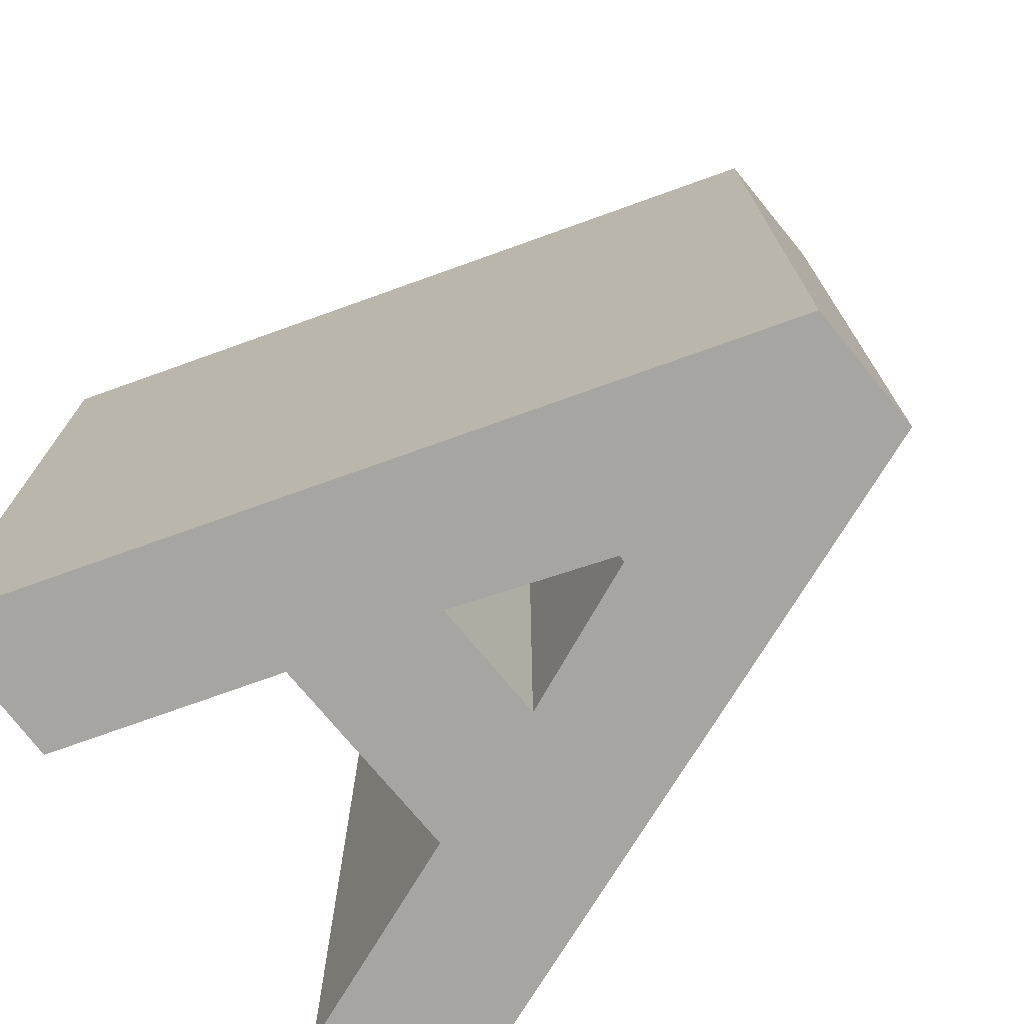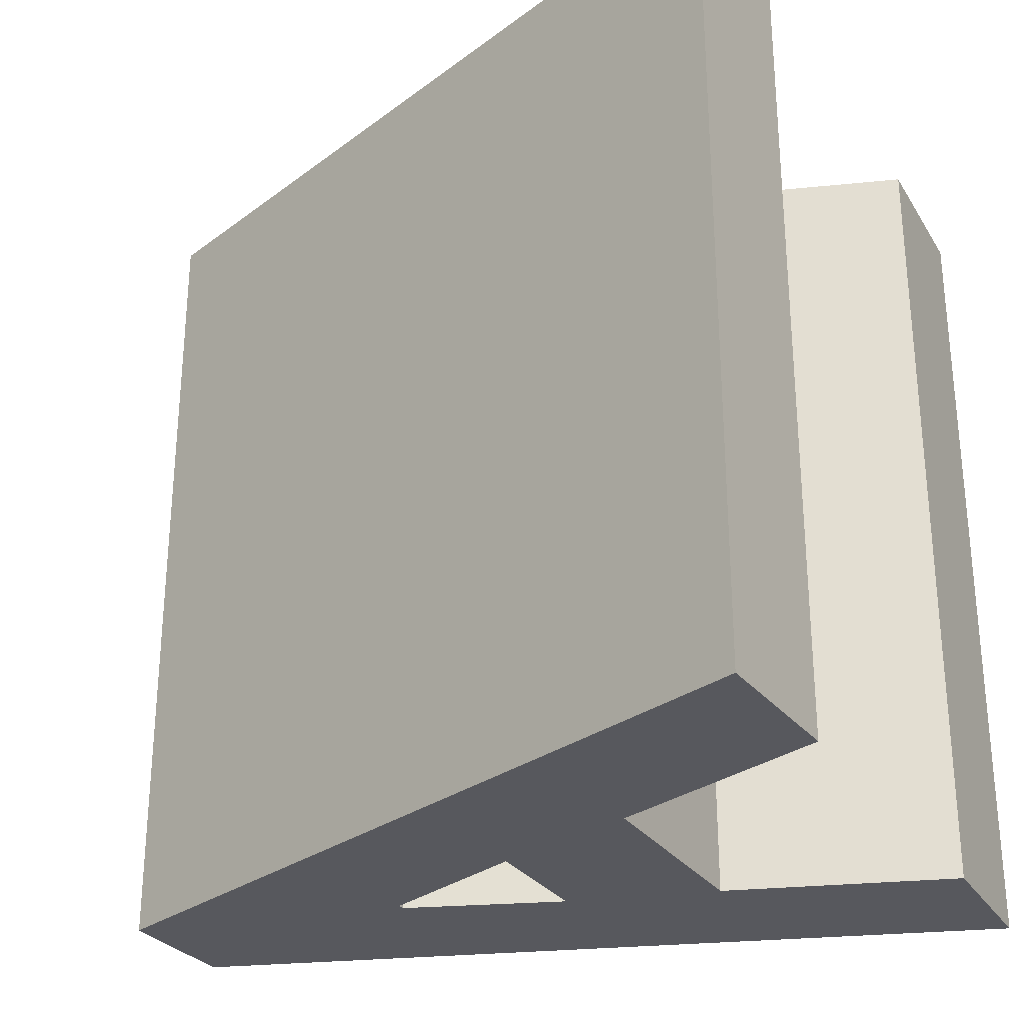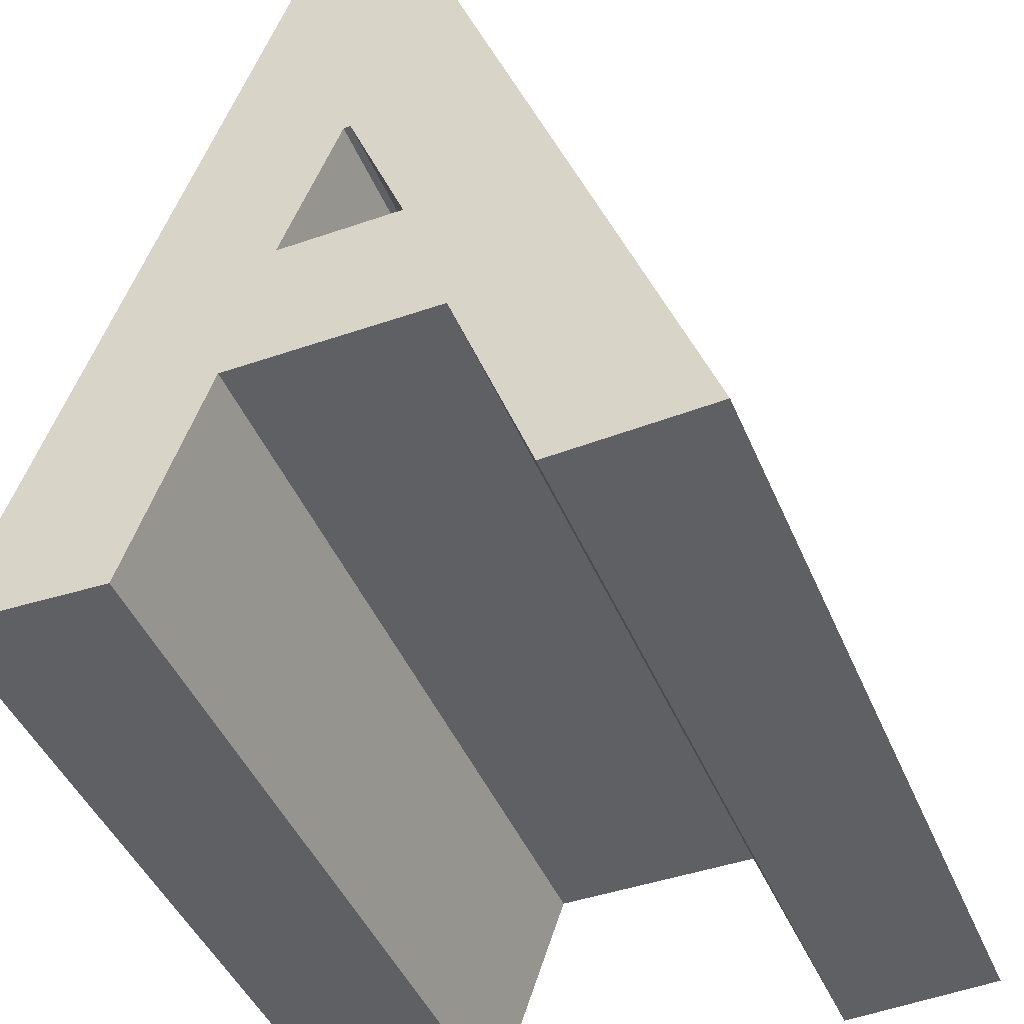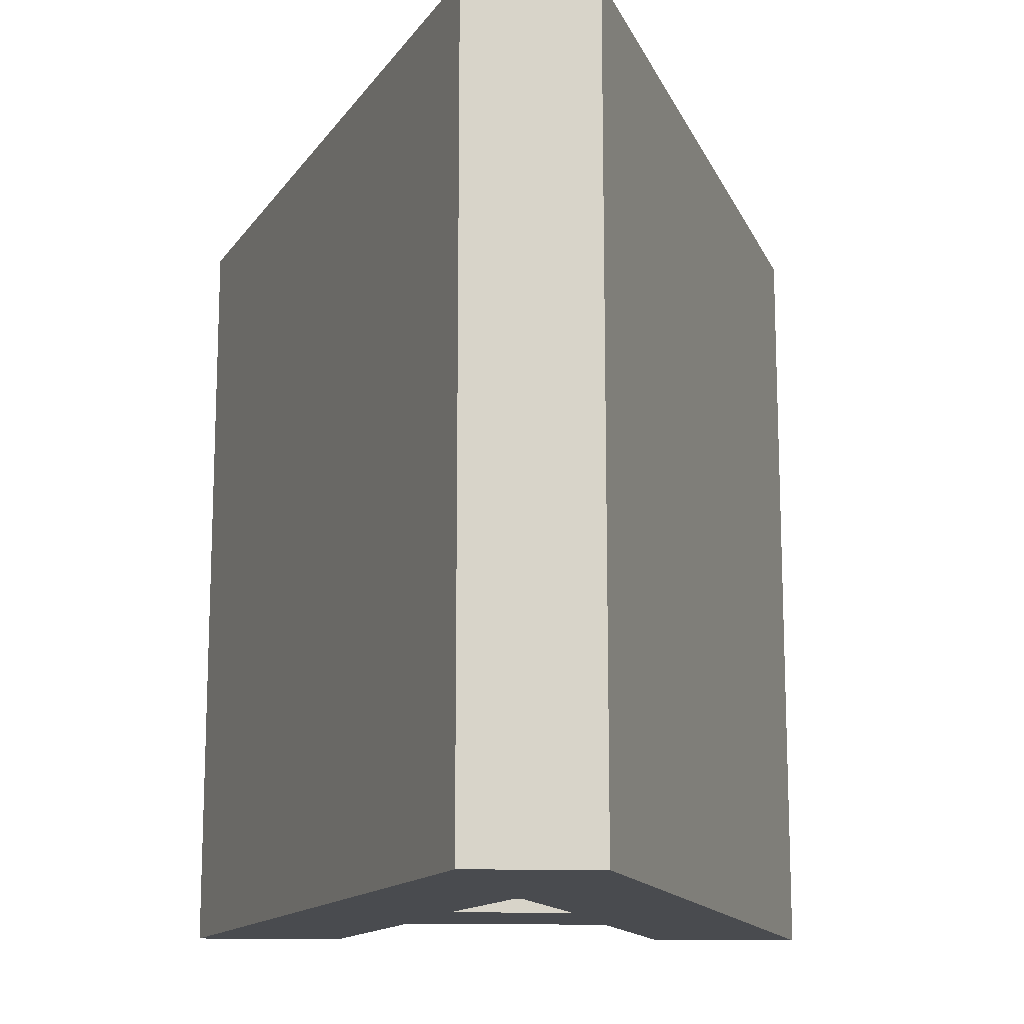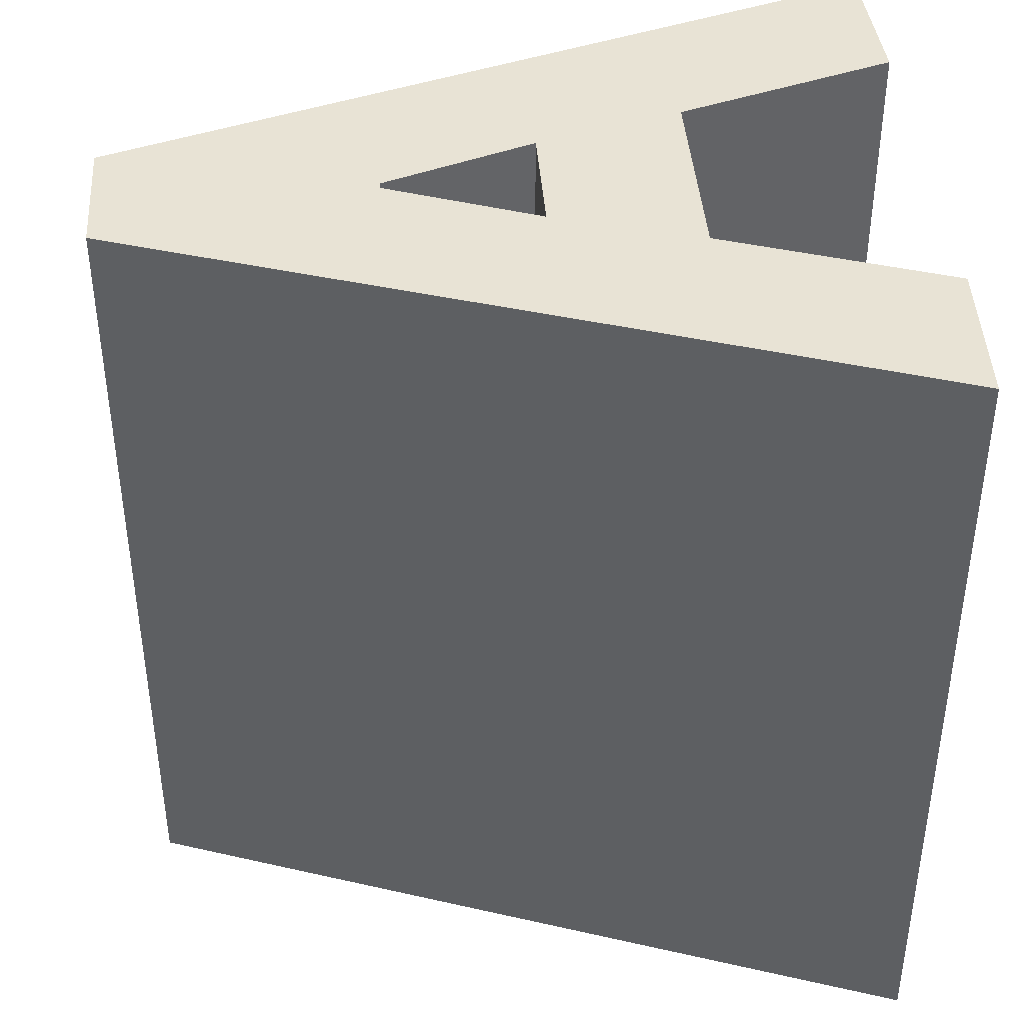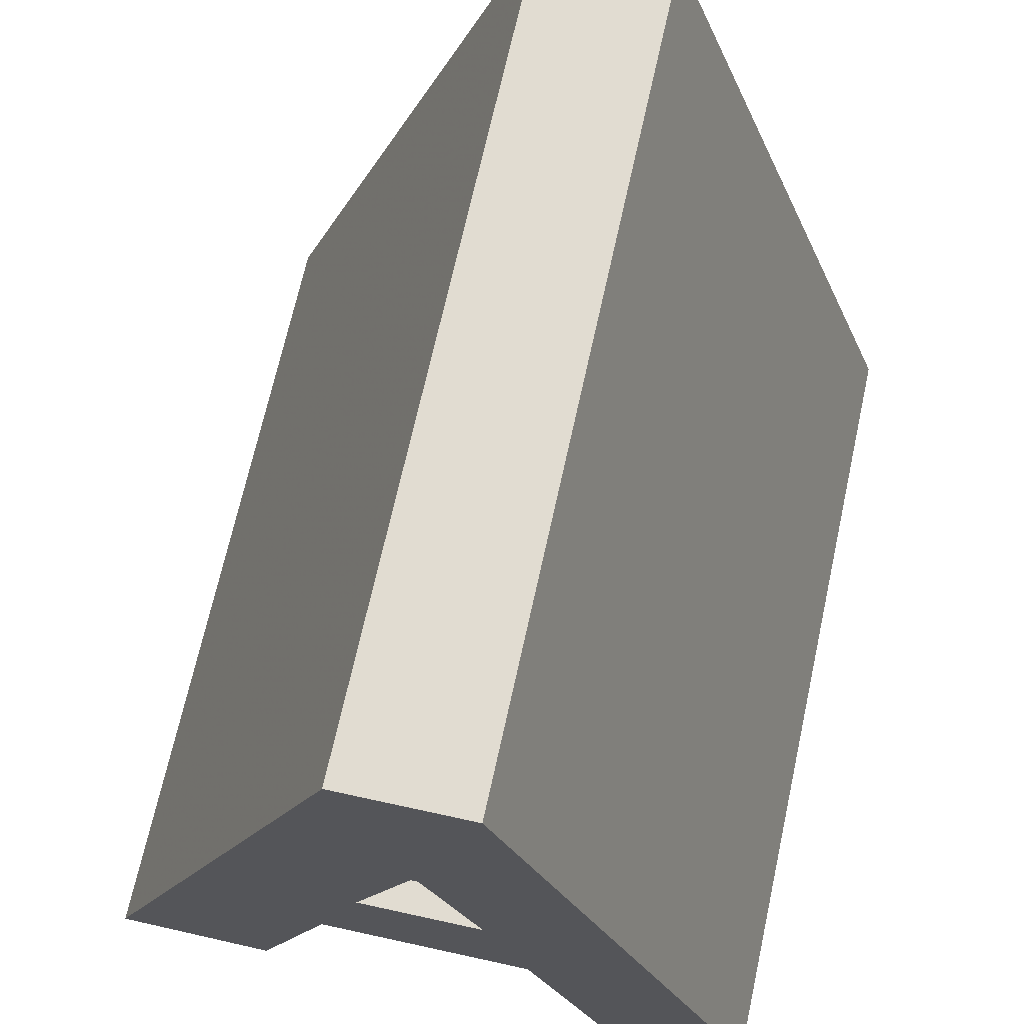
<metadata>
{"format":"obj","ext":"obj","renderer":"f3d","projection":"perspective","resolution":1024,"background":"white","views":[{"elev":-73.7,"azim":129.4,"up":"+Z"},{"elev":-28.9,"azim":-61.8,"up":"+Z"},{"elev":-44.7,"azim":-158.1,"up":"+Y"},{"elev":-14.2,"azim":177.5,"up":"+Z"},{"elev":41.2,"azim":-94.1,"up":"+Z"},{"elev":69.0,"azim":-167.6,"up":"+Y"}]}
</metadata>
<code>
v 0.0688 3 -10
v -0.1022 3 -10
v 8.313 -9.327 -10
v -8.313 -9.328 -10
v -4.5 -9.492 -10
v 2.575 -4.174 -10
v 4.464 -9.492 -10
v -2.595 -4.174 -10
v 1.495 -0.659 -10
v -1.514 -0.657 -10
v 0.2015 3.84 10
v 0.1415 3.668 10
v 0.0735 3.471 10
v 0.0225 3.323 10
v 0.2061 3.856 10
v 0.1295 3.634 10
v 0.2083 3.863 10
v 0.4725 4.749 10
v 0.4063 4.544 10
v 0.2675 4.067 10
v 0.4928 4.816 10
v 0.3955 4.511 10
v -0.0785 3.062 10
v -0.0215 3.209 10
v -0.0595 3.329 10
v -0.0785 3.389 10
v -0.0171 3.22 10
v -0.1022 3 10
v -0.5215 4.79 10
v -0.5288 4.816 10
v -0.4495 4.536 10
v -0.3765 4.297 10
v -0.3045 4.069 10
v -0.2315 3.846 10
v -0.1115 3.493 10
v -0.1655 3.655 10
v 1.592 9.492 10
v -1.611 9.492 10
v -1.611 9.492 -10
v 1.592 9.492 -10
v 0.5525 5.013 10
v 0.6285 5.282 10
v 0.6995 5.557 10
v 0.7645 5.817 10
v -0.7975 5.816 10
v -0.0165 5.045 10
v -0.7315 5.558 10
v -0.6625 5.299 10
v -0.5925 5.042 10
v 0.0688 3 10
v 0.2083 3.863 -10
v 0.2675 4.067 -10
v 0.4063 4.544 -10
v 0.4725 4.749 -10
v 0.4928 4.816 -10
v 0.3955 4.511 -10
v -0.0785 3.389 -10
v -0.0595 3.329 -10
v -0.0215 3.209 -10
v -0.0785 3.062 -10
v -0.0171 3.22 -10
v 0.1295 3.634 -10
v 0.0735 3.471 -10
v 0.0225 3.323 -10
v -0.5288 4.816 -10
v -0.5215 4.79 -10
v -0.4495 4.536 -10
v -0.3765 4.297 -10
v -0.3045 4.069 -10
v -0.2315 3.846 -10
v -0.1655 3.655 -10
v -0.1115 3.493 -10
v -2.126 6.864 -10
v 8.313 -9.327 10
v 4.464 -9.492 10
v 2.575 -4.174 10
v -2.595 -4.174 10
v 1.495 -0.659 10
v -4.5 -9.492 10
v -1.514 -0.657 10
v -8.313 -9.328 10
v 0.5525 5.013 -10
v 0.6285 5.282 -10
v 0.6995 5.557 -10
v 0.7645 5.817 -10
v -0.0165 5.045 -10
v -0.7975 5.816 -10
v -0.7315 5.558 -10
v -0.6625 5.299 -10
v -0.5925 5.042 -10
v 0.1415 3.668 -10
v 0.2015 3.84 -10
v 0.2061 3.856 -10
f 6 7 75
f 6 75 76
f 75 7 3
f 6 76 8
f 79 5 8
f 16 13 78
f 12 16 78
f 14 50 13
f 11 12 78
f 15 34 11
f 50 78 13
f 15 11 78
f 17 33 15
f 11 34 12
f 20 78 22
f 17 15 78
f 22 78 19
f 19 18 46
f 21 46 18
f 25 23 24
f 26 23 25
f 27 25 24
f 27 14 25
f 14 13 25
f 26 25 13
f 16 35 13
f 12 36 16
f 20 33 17
f 22 19 31
f 46 31 19
f 26 13 35
f 23 26 28
f 49 81 30
f 33 32 80
f 30 81 29
f 31 29 80
f 32 31 80
f 33 80 34
f 35 28 26
f 36 80 35
f 34 80 36
f 10 9 8
f 5 4 8
f 10 8 4
f 4 73 10
f 40 39 37
f 38 37 39
f 45 44 38
f 78 74 21
f 18 78 21
f 19 78 18
f 20 17 78
f 41 21 74
f 42 41 74
f 37 38 44
f 43 42 74
f 46 44 45
f 38 81 45
f 45 81 47
f 48 81 49
f 47 81 48
f 45 47 46
f 46 47 48
f 46 48 49
f 46 49 30
f 43 46 42
f 41 42 46
f 44 46 43
f 46 21 41
f 20 22 33
f 27 24 50
f 24 23 50
f 28 50 23
f 27 50 14
f 53 86 54
f 54 55 9
f 93 92 70
f 59 60 58
f 57 58 60
f 72 57 2
f 58 61 59
f 91 62 71
f 57 72 63
f 71 70 91
f 58 57 63
f 61 58 64
f 63 64 58
f 70 69 93
f 51 93 69
f 1 2 60
f 67 10 66
f 67 68 10
f 68 69 10
f 69 70 10
f 70 71 10
f 71 72 10
f 2 10 72
f 60 2 57
f 56 52 69
f 52 51 69
f 69 68 56
f 68 67 56
f 66 86 67
f 4 39 73
f 66 10 65
f 73 90 10
f 9 3 6
f 9 6 8
f 7 6 3
f 1 63 9
f 3 74 75
f 76 77 8
f 9 10 78
f 8 77 79
f 80 78 10
f 10 28 80
f 3 40 37
f 81 38 4
f 50 28 2
f 9 78 50
f 9 50 1
f 1 50 2
f 2 28 10
f 39 4 38
f 32 22 31
f 33 22 32
f 34 15 33
f 29 31 46
f 36 12 34
f 35 16 36
f 30 29 46
f 75 74 76
f 80 77 78
f 76 78 77
f 37 44 74
f 76 74 78
f 44 43 74
f 80 29 81
f 28 35 80
f 77 80 81
f 79 77 81
f 74 3 37
f 81 4 79
f 4 5 79
f 39 40 73
f 85 87 40
f 3 85 40
f 82 3 55
f 3 9 55
f 82 83 3
f 84 85 3
f 84 3 83
f 86 87 85
f 73 40 87
f 73 87 88
f 89 73 88
f 90 73 89
f 65 10 90
f 89 88 86
f 87 86 88
f 65 90 86
f 66 65 86
f 89 86 90
f 85 84 86
f 84 83 86
f 83 82 86
f 82 55 86
f 55 54 86
f 53 56 67
f 53 67 86
f 1 60 59
f 1 59 61
f 61 64 1
f 63 62 9
f 64 63 1
f 93 51 9
f 62 91 9
f 91 92 9
f 51 52 9
f 52 56 9
f 62 63 72
f 92 93 9
f 56 53 9
f 53 54 9
f 72 71 62
f 92 91 70

</code>
